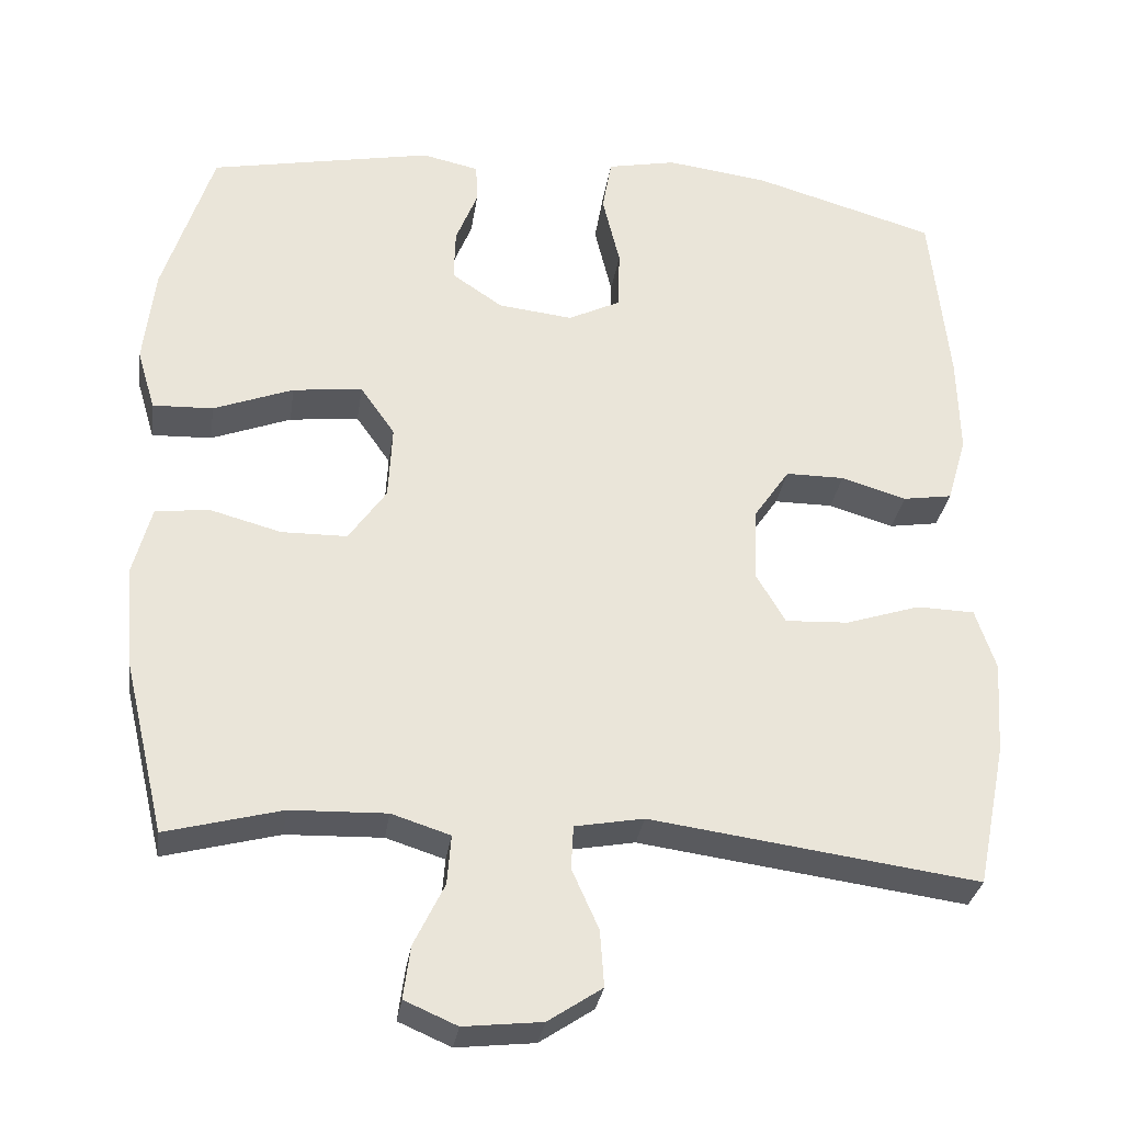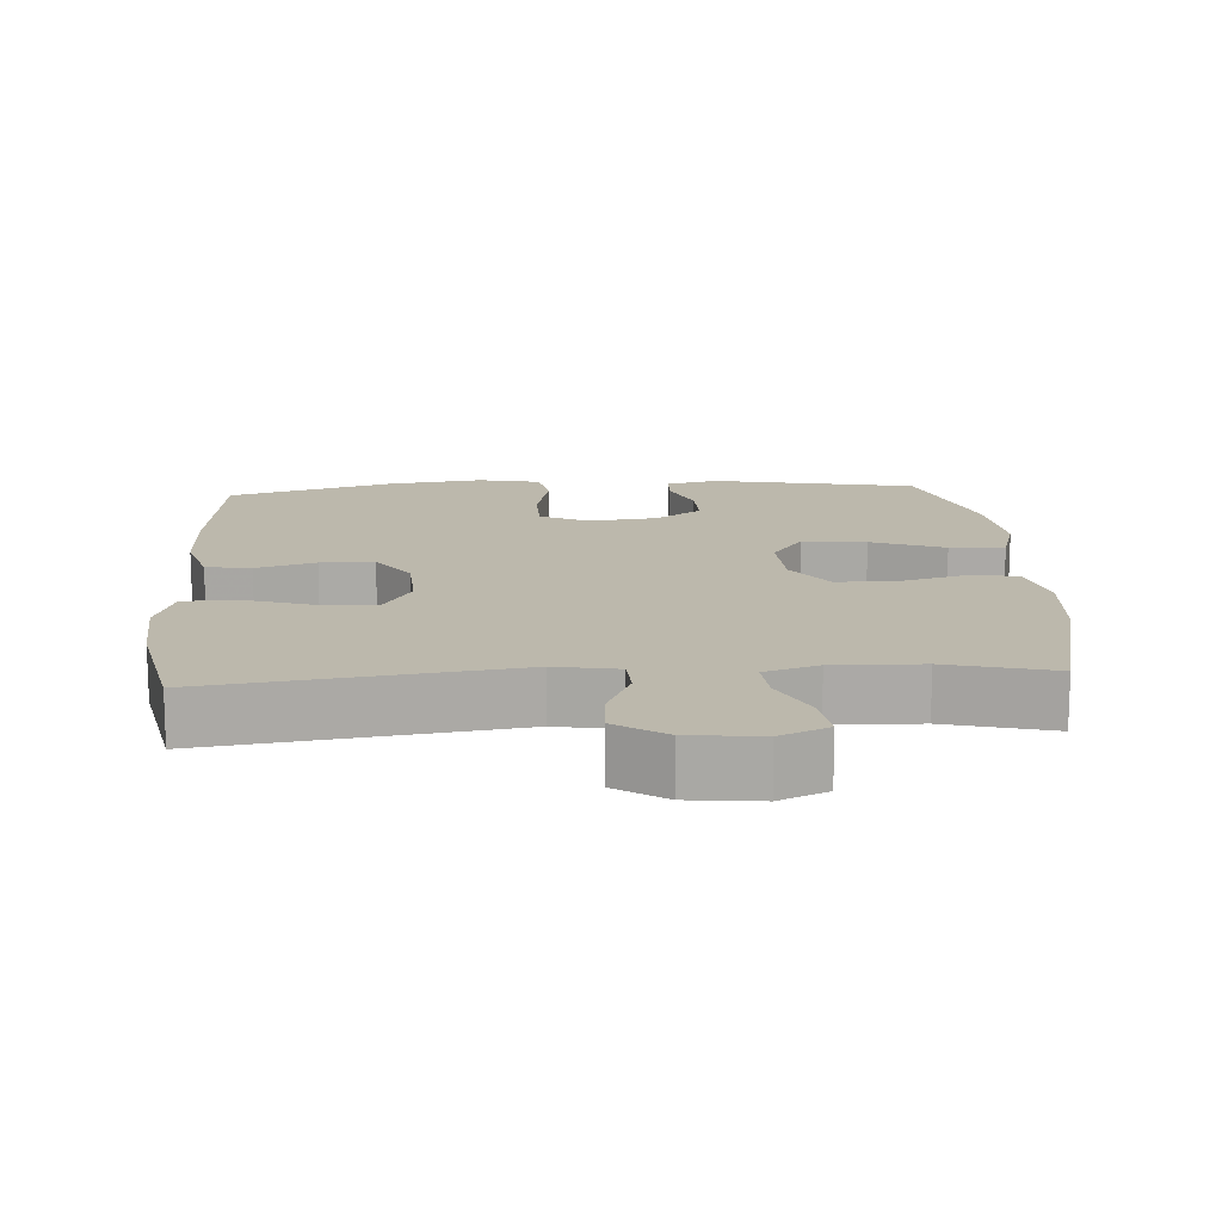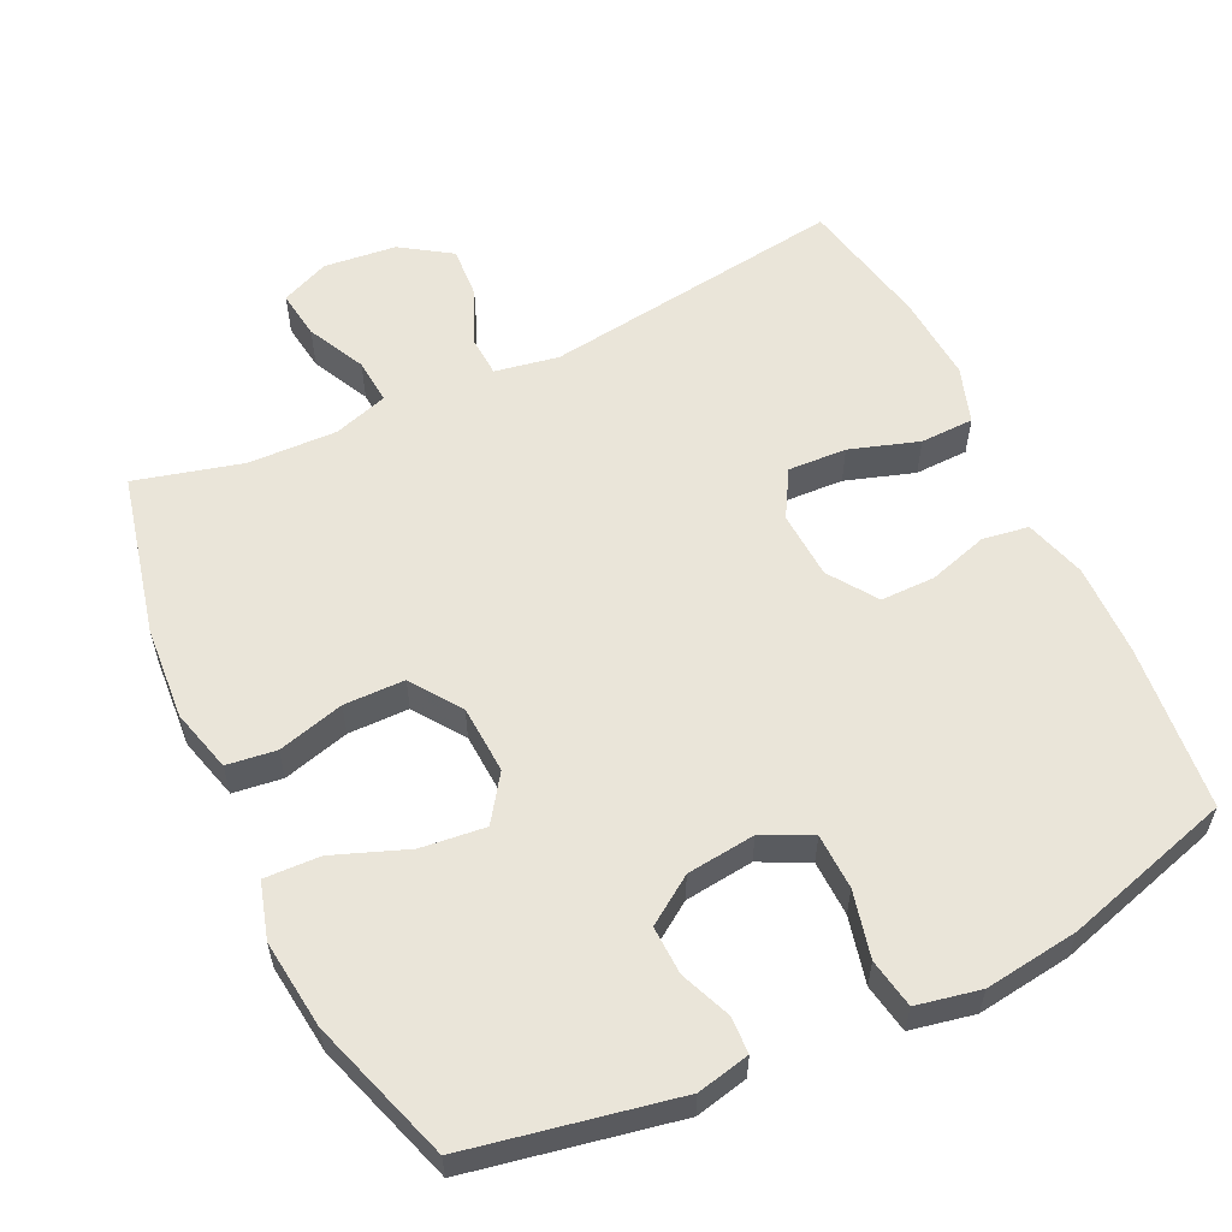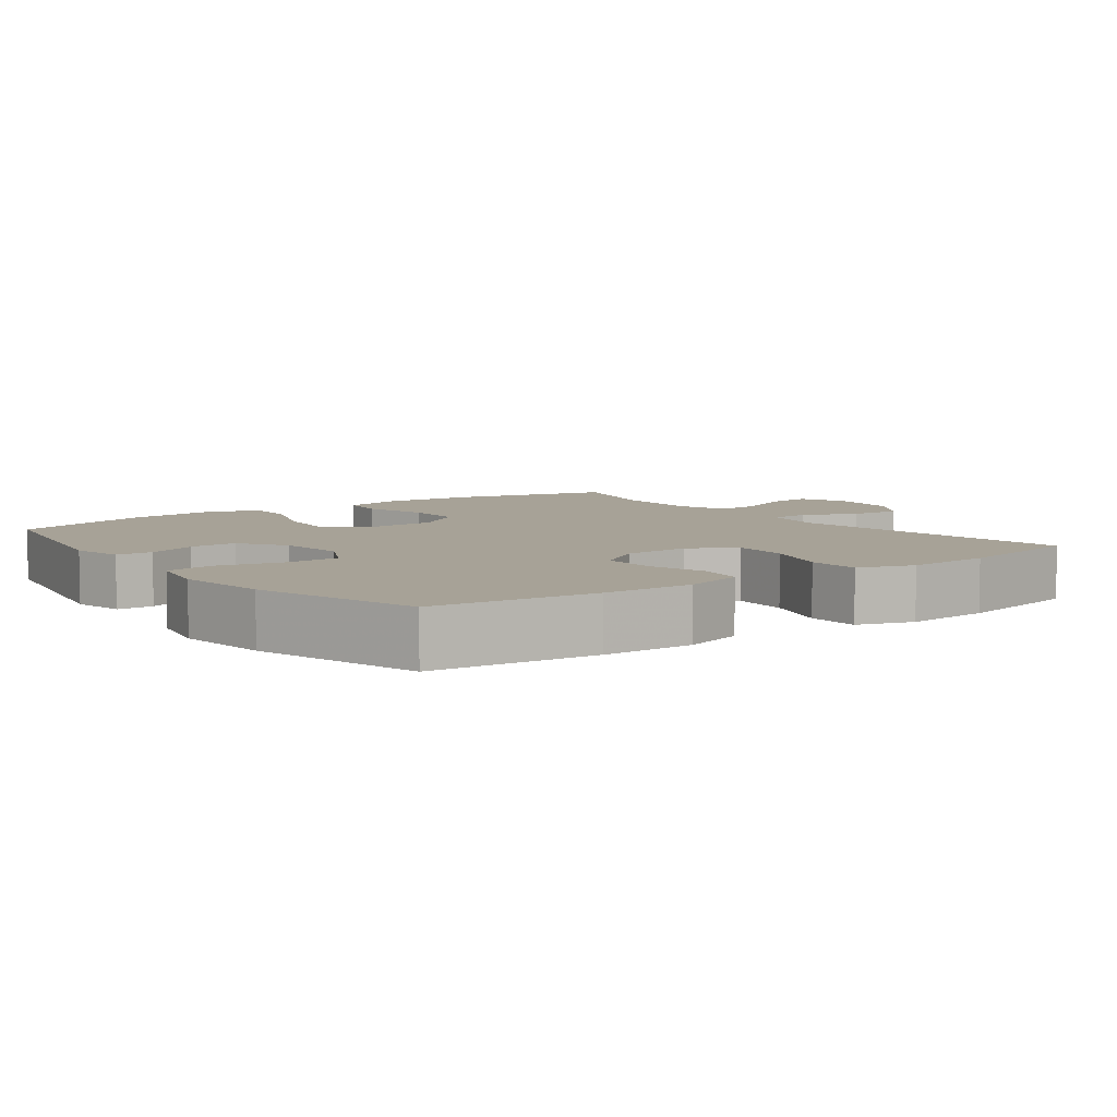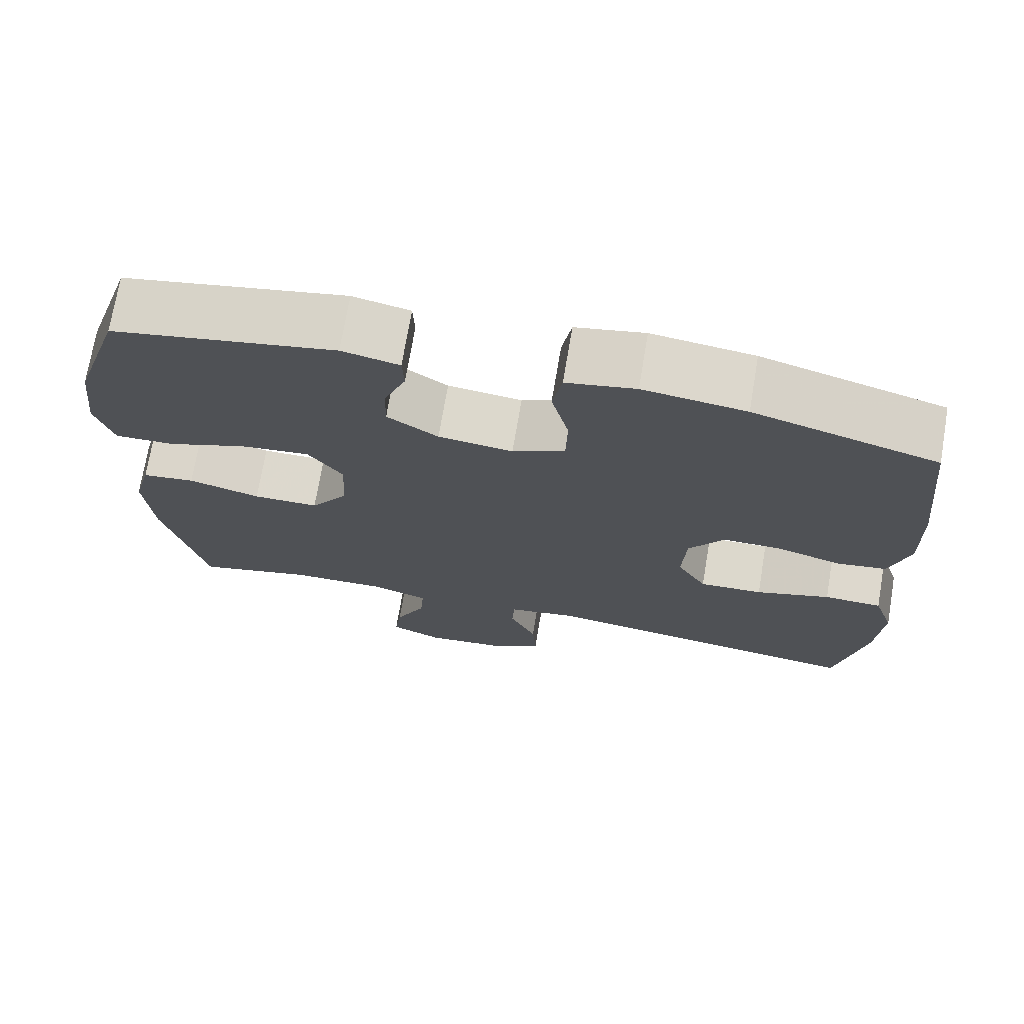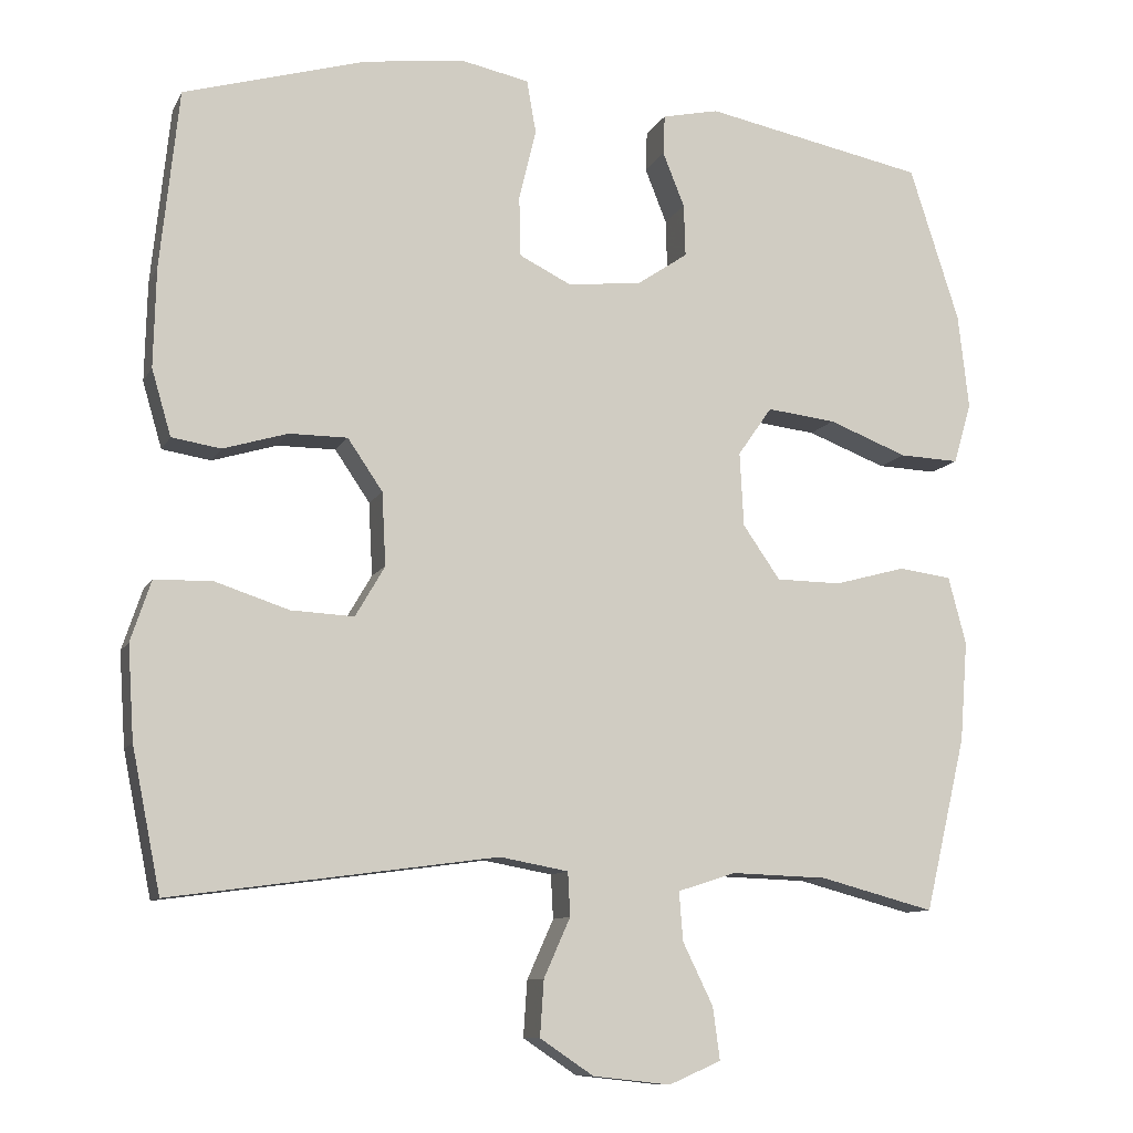
<metadata>
{"format":"obj","ext":"obj","renderer":"f3d","projection":"perspective","resolution":1024,"background":"white","views":[{"elev":-30.8,"azim":-8.3,"up":"+Z"},{"elev":14.6,"azim":176.2,"up":"+Y"},{"elev":57.8,"azim":-25.6,"up":"+Y"},{"elev":6.6,"azim":53.5,"up":"+Y"},{"elev":72.3,"azim":9.6,"up":"+Z"},{"elev":-10.2,"azim":162.1,"up":"+Z"}]}
</metadata>
<code>
v 0.5 0.07 0.5
v 0.524 0.07 0.27
v 0.527 0.07 0.143
v 0.502 0.07 0.058
v 0.439 0.07 0.048
v 0.356 0.07 0.073
v 0.281 0.07 0.073
v 0.236 0.07 0.007
v 0.231 0.07 -0.087
v 0.269 0.07 -0.152
v 0.35 0.07 -0.148
v 0.445 0.07 -0.117
v 0.519 0.07 -0.119
v 0.545 0.07 -0.197
v 0.537 0.07 -0.317
v 0.5 0.07 -0.5
v 0.081 0.07 -0.443
v -0.007 0.07 -0.459
v -0.01 0.07 -0.515
v 0.024 0.07 -0.591
v 0.029 0.07 -0.663
v -0.04 0.07 -0.709
v -0.14 0.07 -0.72
v -0.207 0.07 -0.691
v -0.198 0.07 -0.624
v -0.159 0.07 -0.544
v -0.154 0.07 -0.481
v -0.229 0.07 -0.457
v -0.352 0.07 -0.461
v -0.5 0.07 -0.5
v -0.553 0.07 -0.276
v -0.563 0.07 -0.147
v -0.54 0.07 -0.06
v -0.472 0.07 -0.051
v -0.38 0.07 -0.076
v -0.296 0.07 -0.075
v -0.248 0.07 -0.006
v -0.243 0.07 0.089
v -0.287 0.07 0.152
v -0.376 0.07 0.142
v -0.478 0.07 0.103
v -0.555 0.07 0.1
v -0.578 0.07 0.178
v -0.564 0.07 0.301
v -0.5 0.07 0.5
v -0.215 0.07 0.556
v -0.142 0.07 0.54
v -0.14 0.07 0.489
v -0.168 0.07 0.419
v -0.17 0.07 0.352
v -0.105 0.07 0.308
v -0.01 0.07 0.297
v 0.057 0.07 0.33
v 0.059 0.07 0.407
v 0.037 0.07 0.499
v 0.049 0.07 0.567
v 0.137 0.07 0.585
v 0.267 0.07 0.568
v 0.5 0 0.5
v 0.524 0 0.27
v 0.527 0 0.143
v 0.502 0 0.058
v 0.439 0 0.048
v 0.356 0 0.073
v 0.281 0 0.073
v 0.236 0 0.007
v 0.231 0 -0.087
v 0.269 0 -0.152
v 0.35 0 -0.148
v 0.445 0 -0.117
v 0.519 0 -0.119
v 0.545 0 -0.197
v 0.537 0 -0.317
v 0.5 0 -0.5
v 0.081 0 -0.443
v -0.007 0 -0.459
v -0.01 0 -0.515
v 0.024 0 -0.591
v 0.029 0 -0.663
v -0.04 0 -0.709
v -0.14 0 -0.72
v -0.207 0 -0.691
v -0.198 0 -0.624
v -0.159 0 -0.544
v -0.154 0 -0.481
v -0.229 0 -0.457
v -0.352 0 -0.461
v -0.5 0 -0.5
v -0.553 0 -0.276
v -0.563 0 -0.147
v -0.54 0 -0.06
v -0.472 0 -0.051
v -0.38 0 -0.076
v -0.296 0 -0.075
v -0.248 0 -0.006
v -0.243 0 0.089
v -0.287 0 0.152
v -0.376 0 0.142
v -0.478 0 0.103
v -0.555 0 0.1
v -0.578 0 0.178
v -0.564 0 0.301
v -0.5 0 0.5
v -0.215 0 0.556
v -0.142 0 0.54
v -0.14 0 0.489
v -0.168 0 0.419
v -0.17 0 0.352
v -0.105 0 0.308
v -0.01 0 0.297
v 0.057 0 0.33
v 0.059 0 0.407
v 0.037 0 0.499
v 0.049 0 0.567
v 0.137 0 0.585
v 0.267 0 0.568
f 54 55 56 57
f 53 54 57 58
f 46 47 48 49
f 46 49 50
f 45 46 50
f 44 45 50 51
f 40 41 42 43
f 39 40 43 44
f 32 33 34 35
f 32 35 36
f 29 30 31 32
f 28 29 32 36
f 27 28 36 37
f 23 24 25 26
f 23 26 27
f 22 23 27
f 19 20 21 22
f 18 19 22 27
f 17 18 27 37
f 11 12 13 14
f 10 11 14 15
f 3 4 5 6
f 3 6 7
f 2 3 7
f 53 58 1 2
f 52 53 2 7
f 39 44 51 52
f 38 39 52 7
f 37 38 7 8
f 17 37 8 9
f 10 15 16 17
f 9 10 17
f 115 114 113 112
f 116 115 112 111
f 107 106 105 104
f 108 107 104
f 108 104 103
f 109 108 103 102
f 101 100 99 98
f 102 101 98 97
f 93 92 91 90
f 94 93 90
f 90 89 88 87
f 94 90 87 86
f 95 94 86 85
f 84 83 82 81
f 85 84 81
f 85 81 80
f 80 79 78 77
f 85 80 77 76
f 95 85 76 75
f 72 71 70 69
f 73 72 69 68
f 64 63 62 61
f 65 64 61
f 65 61 60
f 60 59 116 111
f 65 60 111 110
f 110 109 102 97
f 65 110 97 96
f 66 65 96 95
f 67 66 95 75
f 75 74 73 68
f 75 68 67
f 1 59 60 2
f 2 60 61 3
f 3 61 62 4
f 4 62 63 5
f 5 63 64 6
f 6 64 65 7
f 7 65 66 8
f 8 66 67 9
f 9 67 68 10
f 10 68 69 11
f 11 69 70 12
f 12 70 71 13
f 13 71 72 14
f 14 72 73 15
f 15 73 74 16
f 16 74 75 17
f 17 75 76 18
f 18 76 77 19
f 19 77 78 20
f 20 78 79 21
f 21 79 80 22
f 22 80 81 23
f 23 81 82 24
f 24 82 83 25
f 25 83 84 26
f 26 84 85 27
f 27 85 86 28
f 28 86 87 29
f 29 87 88 30
f 30 88 89 31
f 31 89 90 32
f 32 90 91 33
f 33 91 92 34
f 34 92 93 35
f 35 93 94 36
f 36 94 95 37
f 37 95 96 38
f 38 96 97 39
f 39 97 98 40
f 40 98 99 41
f 41 99 100 42
f 42 100 101 43
f 43 101 102 44
f 44 102 103 45
f 45 103 104 46
f 46 104 105 47
f 47 105 106 48
f 48 106 107 49
f 49 107 108 50
f 50 108 109 51
f 51 109 110 52
f 52 110 111 53
f 53 111 112 54
f 54 112 113 55
f 55 113 114 56
f 56 114 115 57
f 57 115 116 58
f 58 116 59 1

</code>
